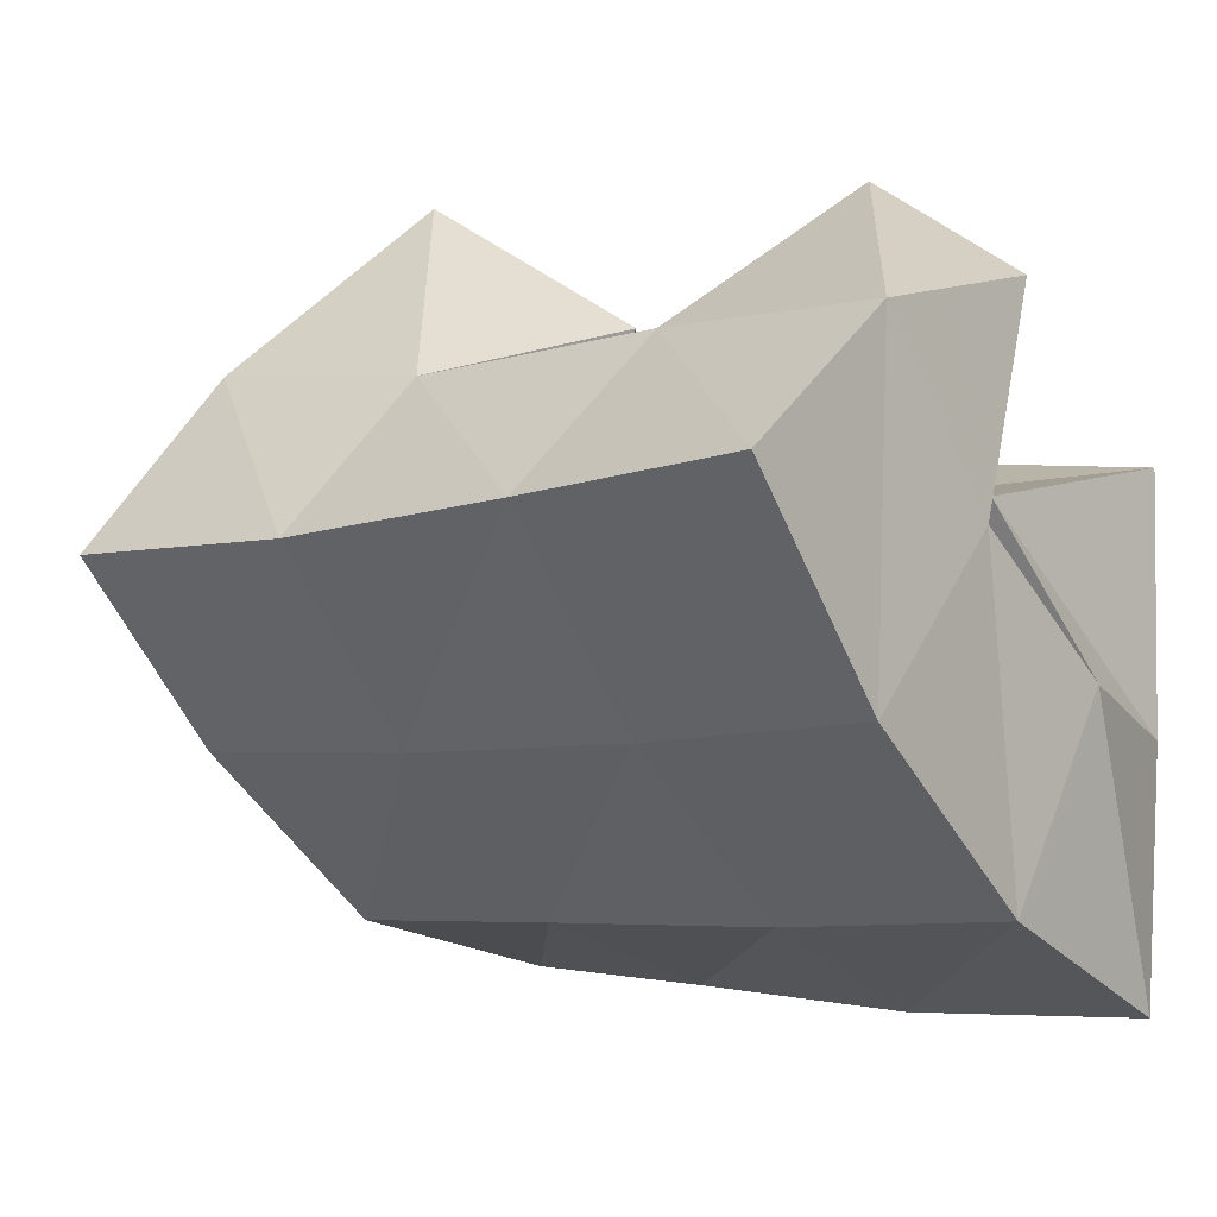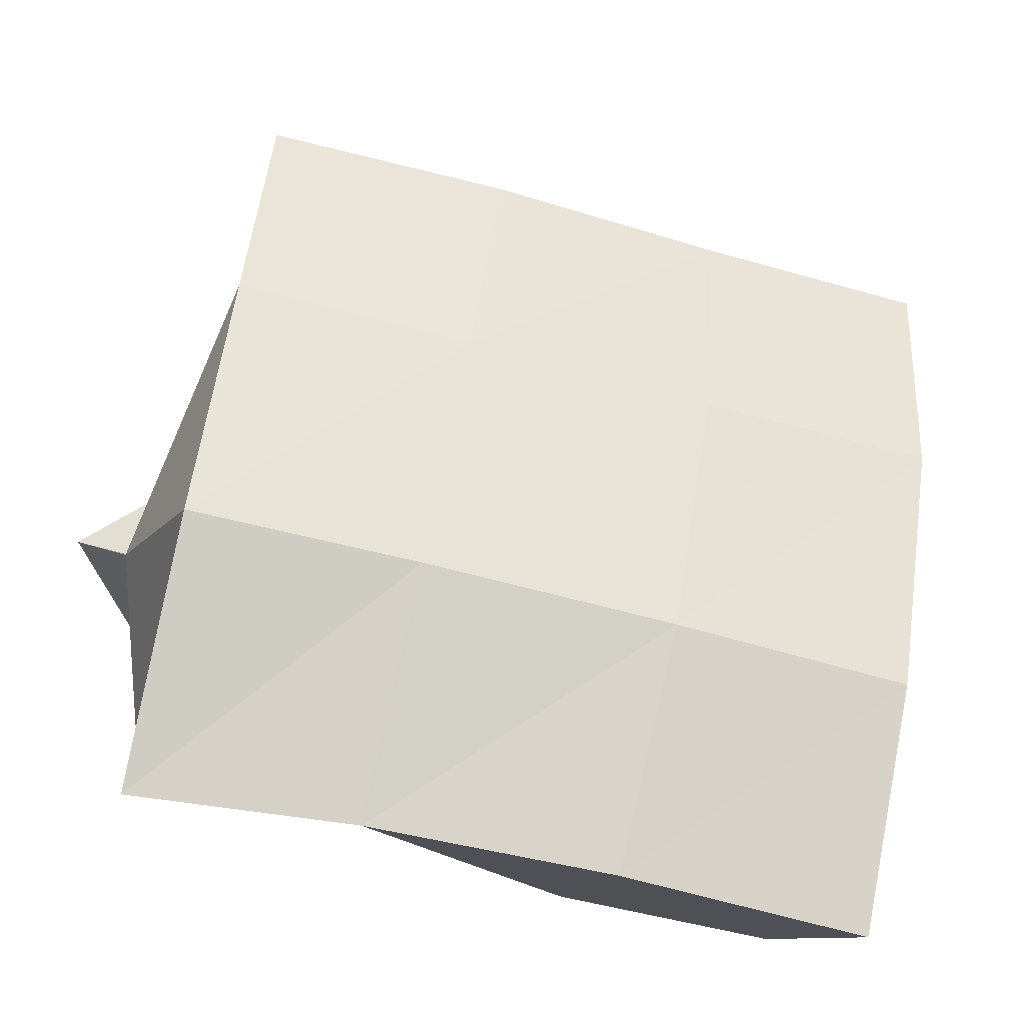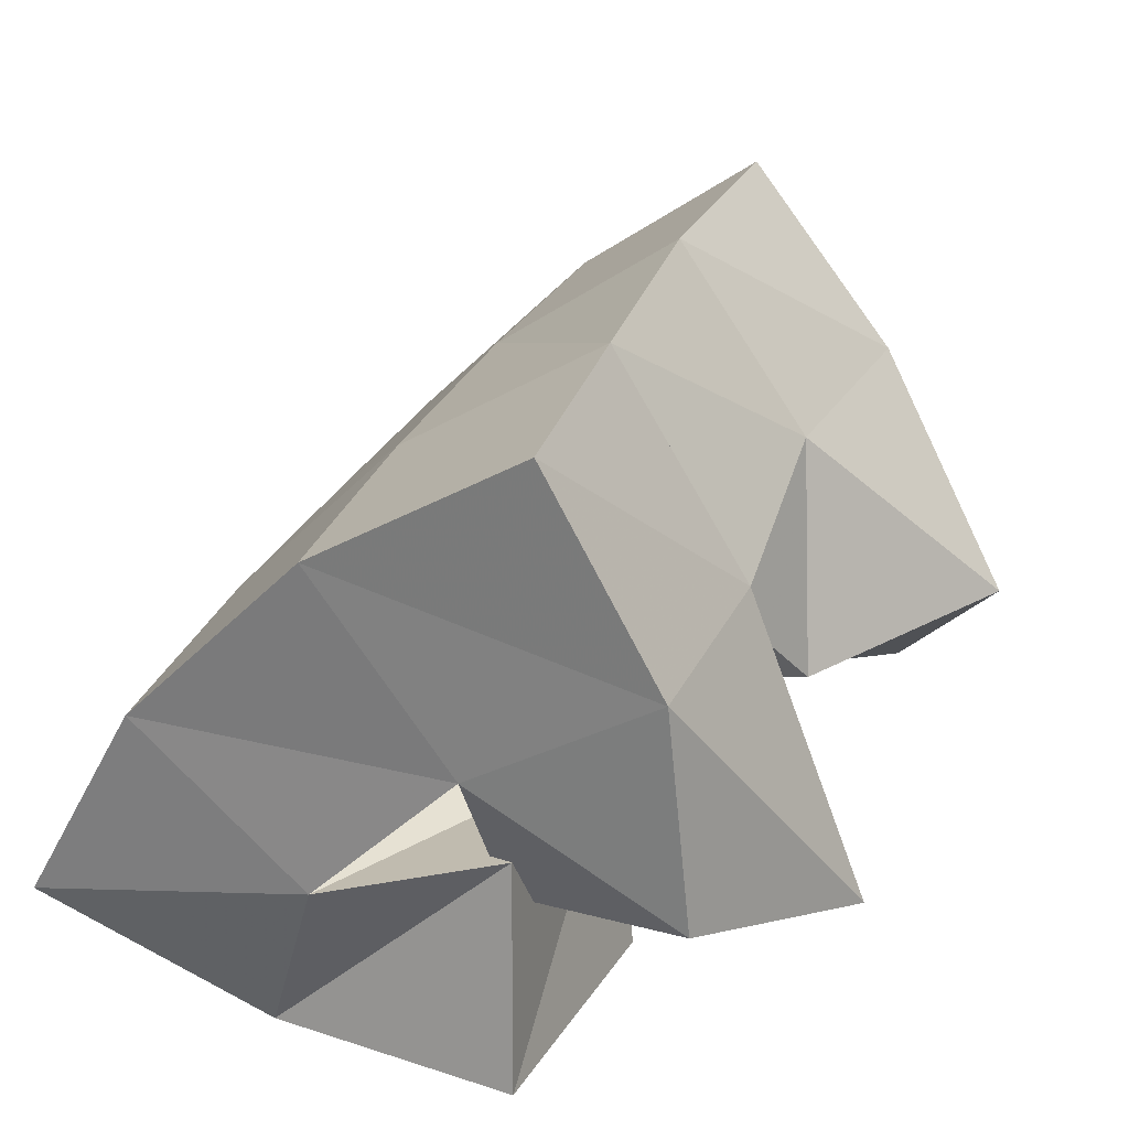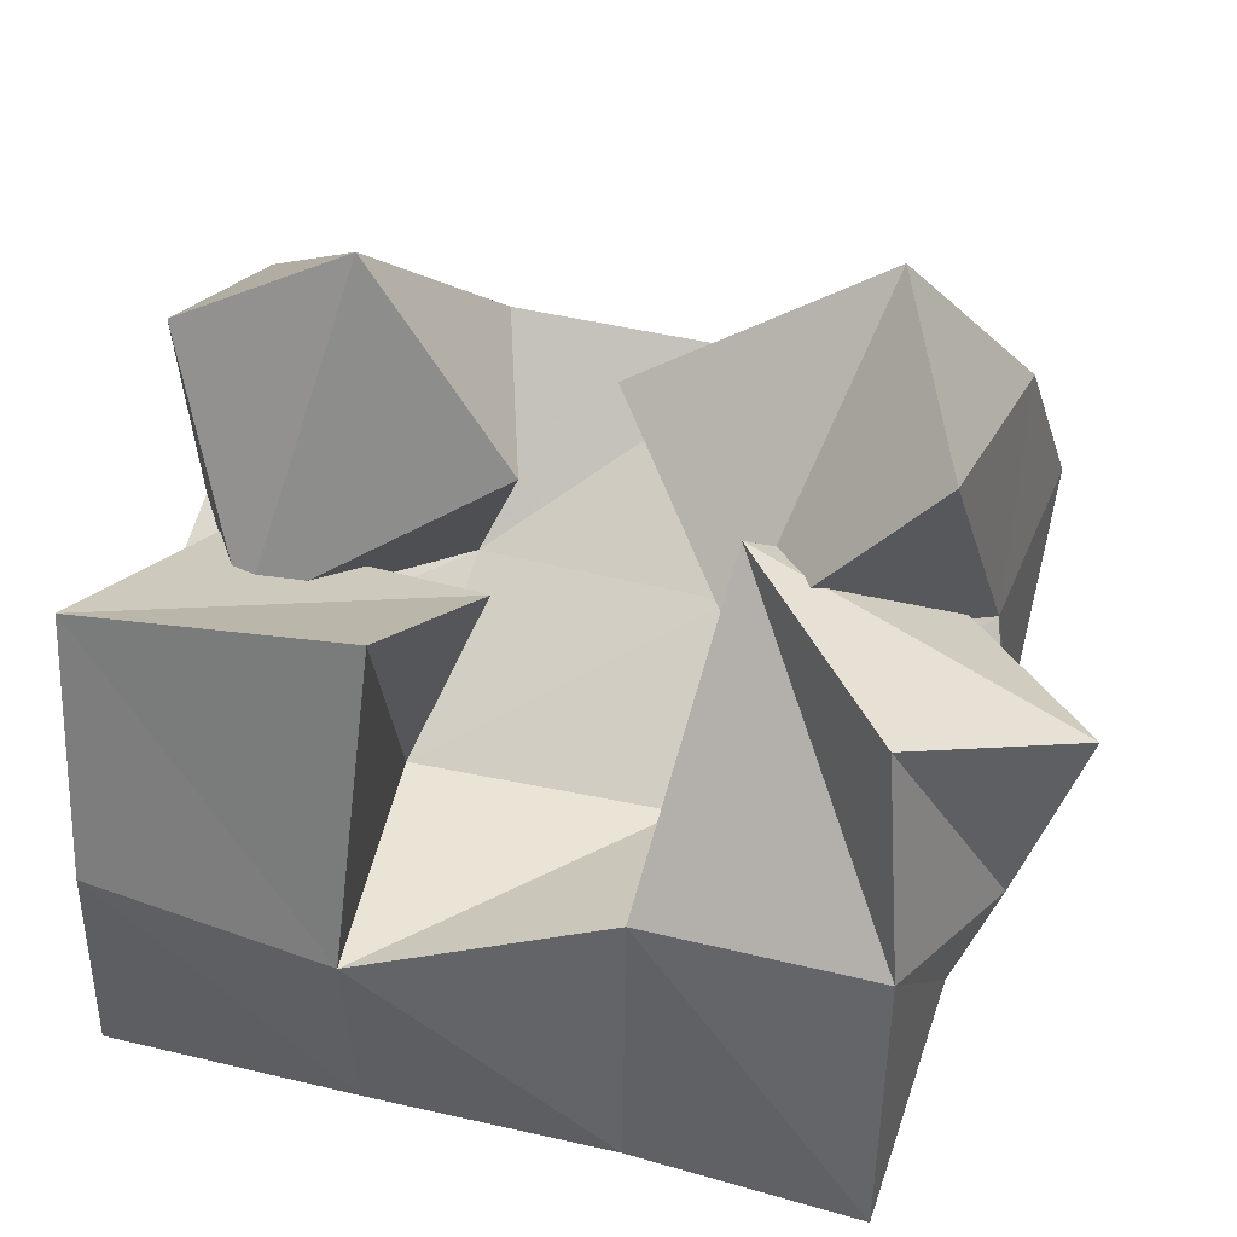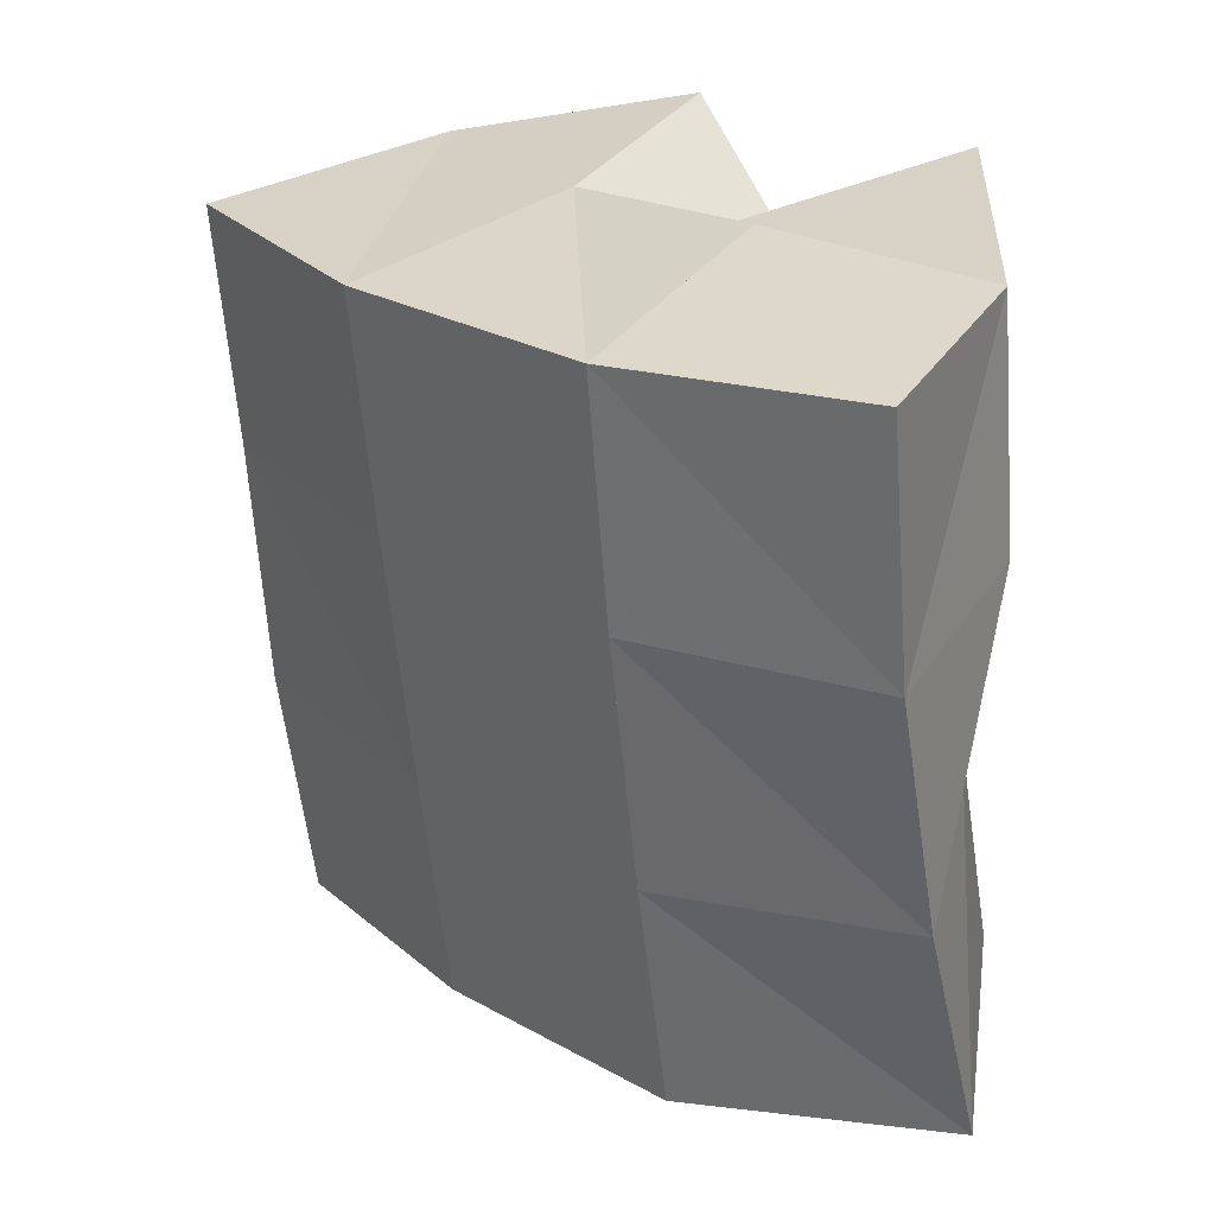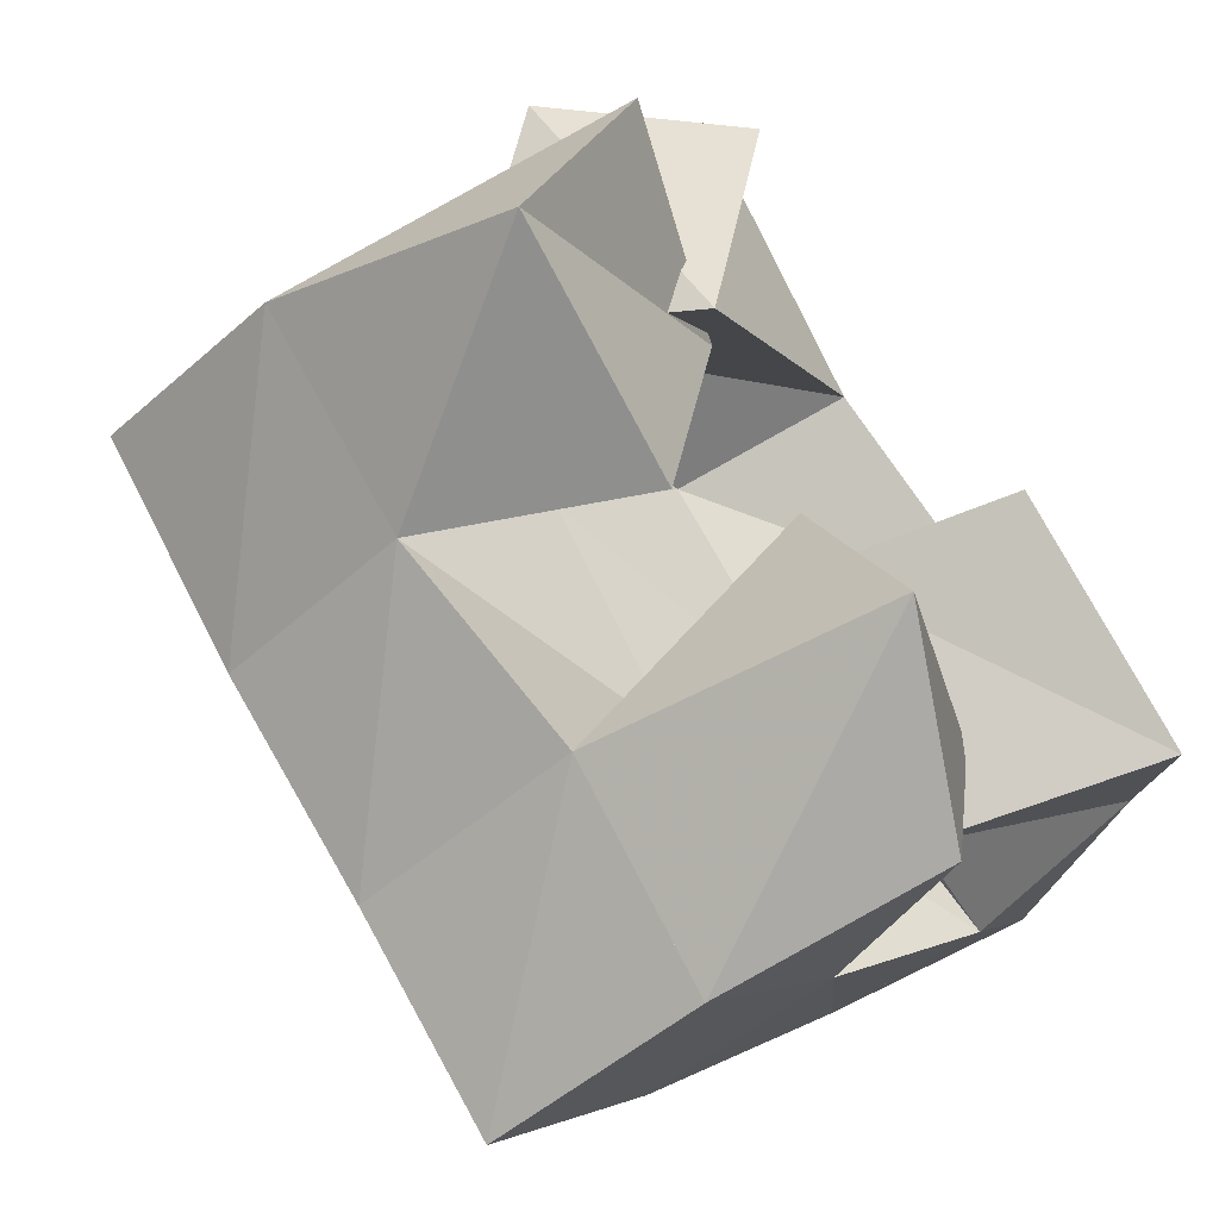
<metadata>
{"format":"obj","ext":"obj","renderer":"f3d","projection":"perspective","resolution":1024,"background":"white","views":[{"elev":1.9,"azim":-147.3,"up":"+Z"},{"elev":-79.7,"azim":160.9,"up":"+Z"},{"elev":33.0,"azim":-65.1,"up":"+Y"},{"elev":27.2,"azim":11.8,"up":"+Z"},{"elev":-54.2,"azim":-88.8,"up":"+Z"},{"elev":78.9,"azim":-122.8,"up":"+Z"}]}
</metadata>
<code>
v 0.6741 0.1527 0.1183
v 0.6778 0.2004 0.1114
v 0.692 0.1327 0.0723
v 0.6703 0.1764 0.07351
v 0.7138 0.138 0.139
v 0.7256 0.196 0.1083
v 0.7406 0.139 0.09957
v 0.7237 0.1757 0.06715
v 0.808 0.1688 0.07429
v 0.7684 0.1448 0.03338
v 0.7809 0.1304 0.096
v 0.7662 0.1063 0.03312
v 0.8422 0.132 0.06369
v 0.8278 0.1416 0.02628
v 0.8105 0.1 0.07597
v 0.813 0.1 0.03174
v 0.7543 0.1573 0.1112
v 0.7749 0.201 0.1008
v 0.7796 0.1311 0.07686
v 0.7726 0.1704 0.06387
v 0.8034 0.1563 0.1372
v 0.8236 0.198 0.1019
v 0.8168 0.1239 0.1118
v 0.8221 0.1641 0.06929
v 0.6818 0.1509 0.07851
v 0.6629 0.1454 0.04454
v 0.6694 0.1034 0.08426
v 0.6682 0.1041 0.03122
v 0.7349 0.1405 0.07613
v 0.7162 0.1479 0.03603
v 0.7245 0.1 0.08585
v 0.716 0.102 0.0205
v 0.6787 0.2441 0.08541
v 0.6716 0.215 0.04166
v 0.7268 0.241 0.07808
v 0.7205 0.2118 0.03575
v 0.7768 0.2388 0.07104
v 0.7729 0.2079 0.03145
v 0.8283 0.2339 0.06766
v 0.8229 0.2039 0.02922
v 0.6656 0.1736 0.004557
v 0.7155 0.171 -0.000683
v 0.7684 0.167 -0.004319
v 0.8166 0.1625 -0.008014
v 0.6602 0.1268 -0.01878
v 0.7122 0.1239 -0.02291
v 0.7635 0.117 -0.02305
v 0.8099 0.1081 -0.02423
f 1 2 4
f 3 1 4
f 2 6 8
f 4 2 8
f 6 5 7
f 8 6 7
f 5 1 3
f 7 5 3
f 8 7 3
f 4 8 3
f 2 1 5
f 6 2 5
f 9 10 12
f 11 9 12
f 10 14 16
f 12 10 16
f 14 13 15
f 16 14 15
f 13 9 11
f 15 13 11
f 16 15 11
f 12 16 11
f 10 9 13
f 14 10 13
f 17 18 20
f 19 17 20
f 18 22 24
f 20 18 24
f 22 21 23
f 24 22 23
f 21 17 19
f 23 21 19
f 24 23 19
f 20 24 19
f 18 17 21
f 22 18 21
f 25 26 28
f 27 25 28
f 26 30 32
f 28 26 32
f 30 29 31
f 32 30 31
f 29 25 27
f 31 29 27
f 32 31 27
f 28 32 27
f 26 25 29
f 30 26 29
f 2 33 34
f 4 2 34
f 33 35 36
f 34 33 36
f 35 6 8
f 36 35 8
f 6 2 4
f 8 6 4
f 36 8 4
f 34 36 4
f 33 2 6
f 35 33 6
f 6 35 36
f 8 6 36
f 35 37 38
f 36 35 38
f 37 18 20
f 38 37 20
f 18 6 8
f 20 18 8
f 38 20 8
f 36 38 8
f 35 6 18
f 37 35 18
f 18 37 38
f 20 18 38
f 37 39 40
f 38 37 40
f 39 22 24
f 40 39 24
f 22 18 20
f 24 22 20
f 40 24 20
f 38 40 20
f 37 18 22
f 39 37 22
f 4 34 41
f 26 4 41
f 34 36 42
f 41 34 42
f 36 8 30
f 42 36 30
f 8 4 26
f 30 8 26
f 42 30 26
f 41 42 26
f 34 4 8
f 36 34 8
f 8 36 42
f 30 8 42
f 36 38 43
f 42 36 43
f 38 20 10
f 43 38 10
f 20 8 30
f 10 20 30
f 43 10 30
f 42 43 30
f 36 8 20
f 38 36 20
f 20 38 43
f 10 20 43
f 38 40 44
f 43 38 44
f 40 24 14
f 44 40 14
f 24 20 10
f 14 24 10
f 44 14 10
f 43 44 10
f 38 20 24
f 40 38 24
f 26 41 45
f 28 26 45
f 41 42 46
f 45 41 46
f 42 30 32
f 46 42 32
f 30 26 28
f 32 30 28
f 46 32 28
f 45 46 28
f 41 26 30
f 42 41 30
f 30 42 46
f 32 30 46
f 42 43 47
f 46 42 47
f 43 10 12
f 47 43 12
f 10 30 32
f 12 10 32
f 47 12 32
f 46 47 32
f 42 30 10
f 43 42 10
f 10 43 47
f 12 10 47
f 43 44 48
f 47 43 48
f 44 14 16
f 48 44 16
f 14 10 12
f 16 14 12
f 48 16 12
f 47 48 12
f 43 10 14
f 44 43 14

</code>
